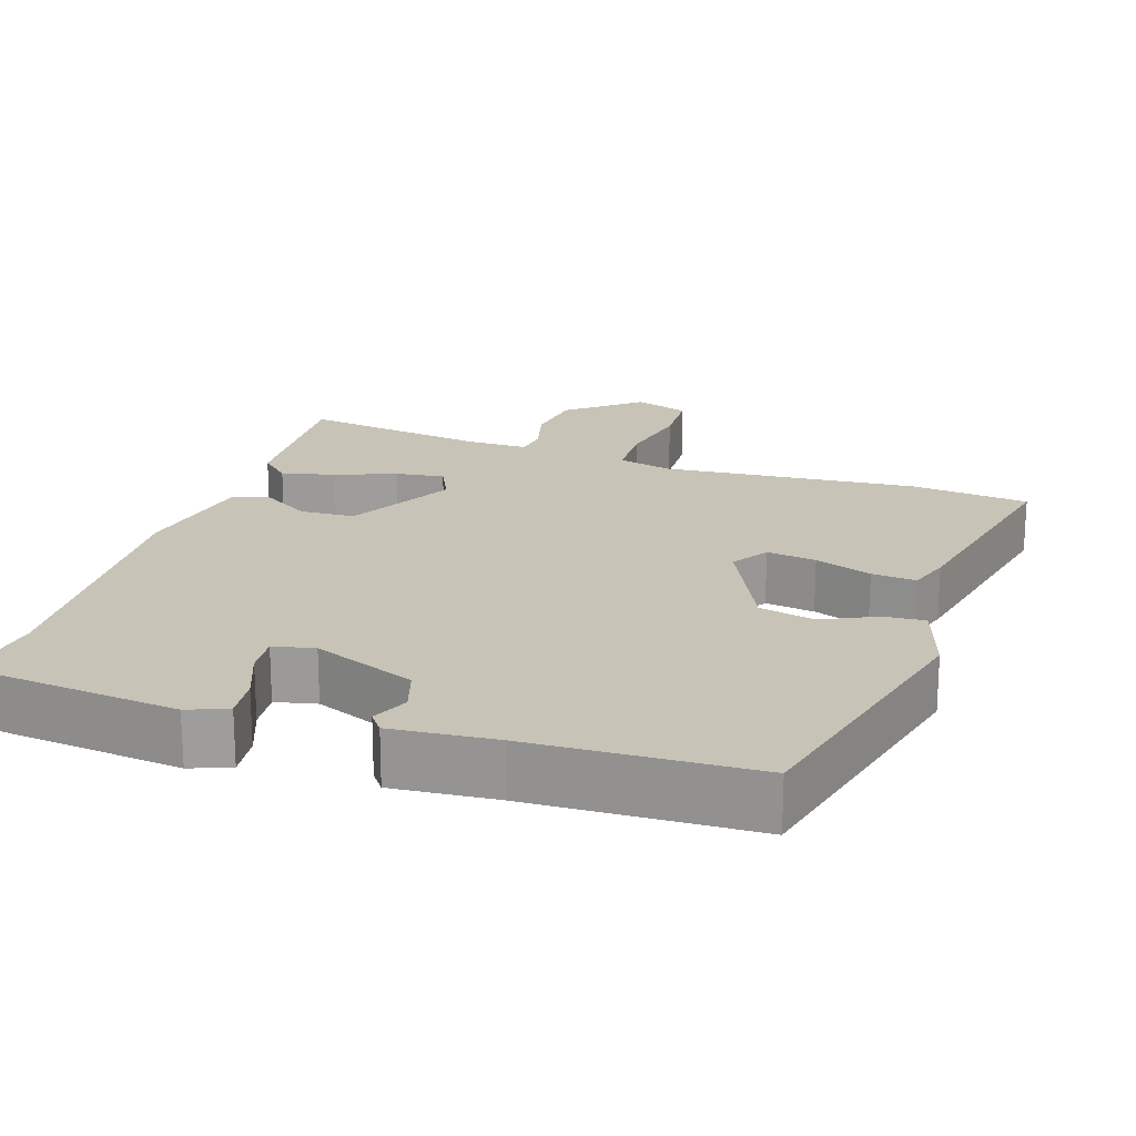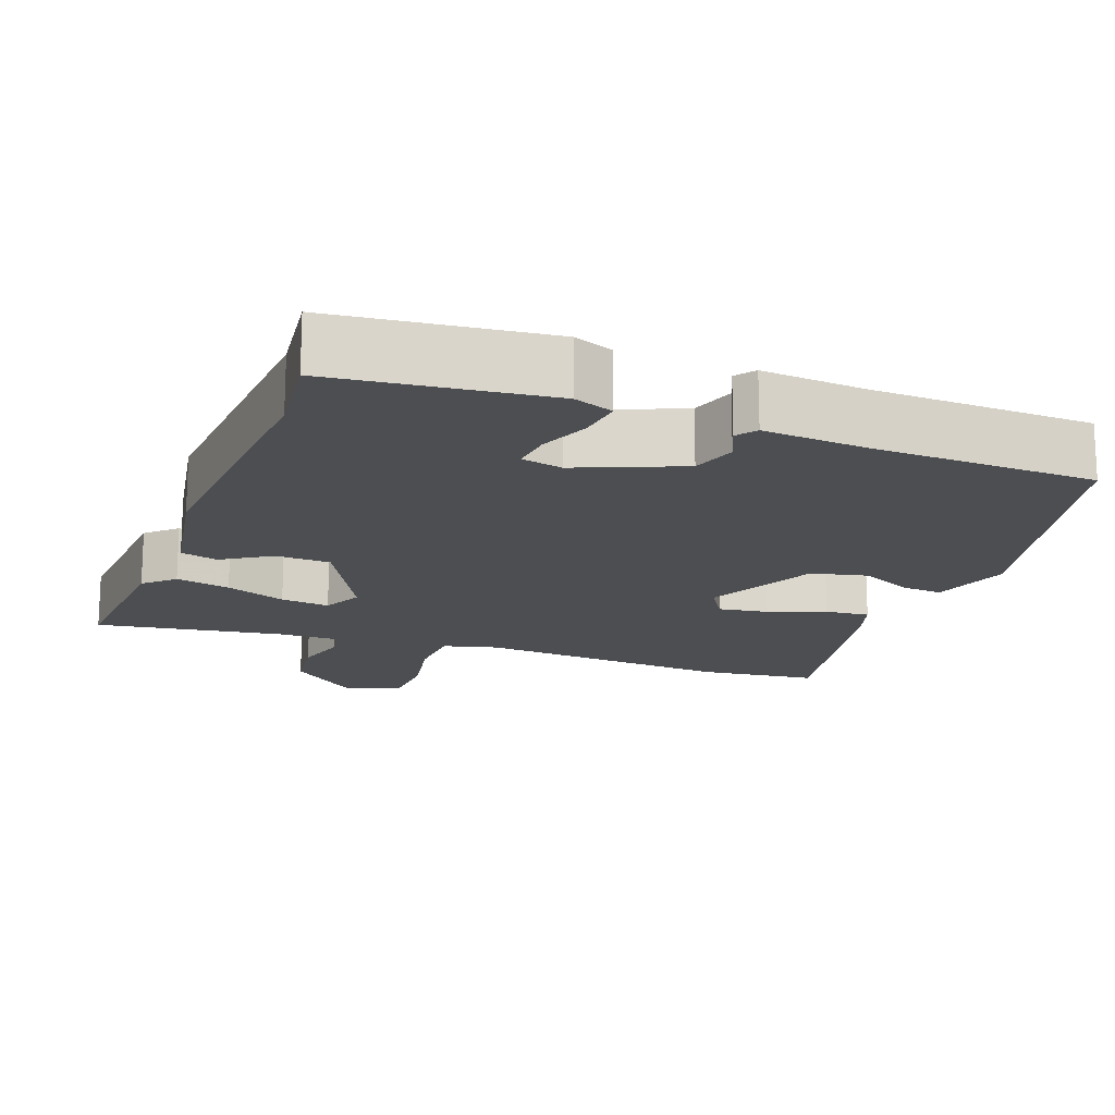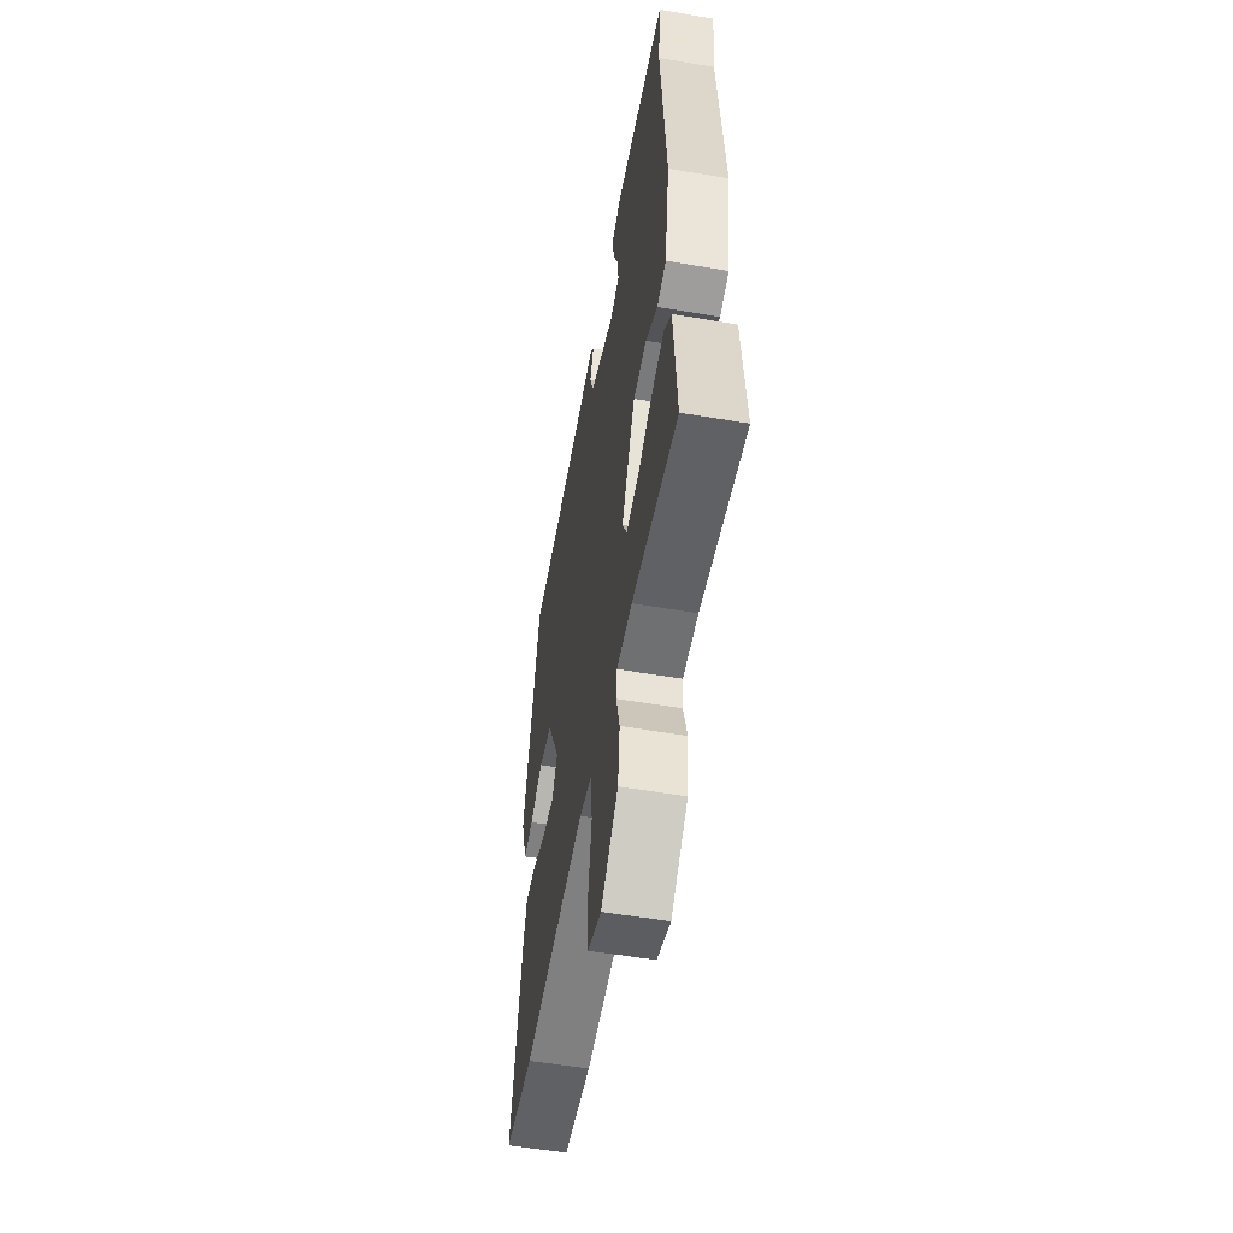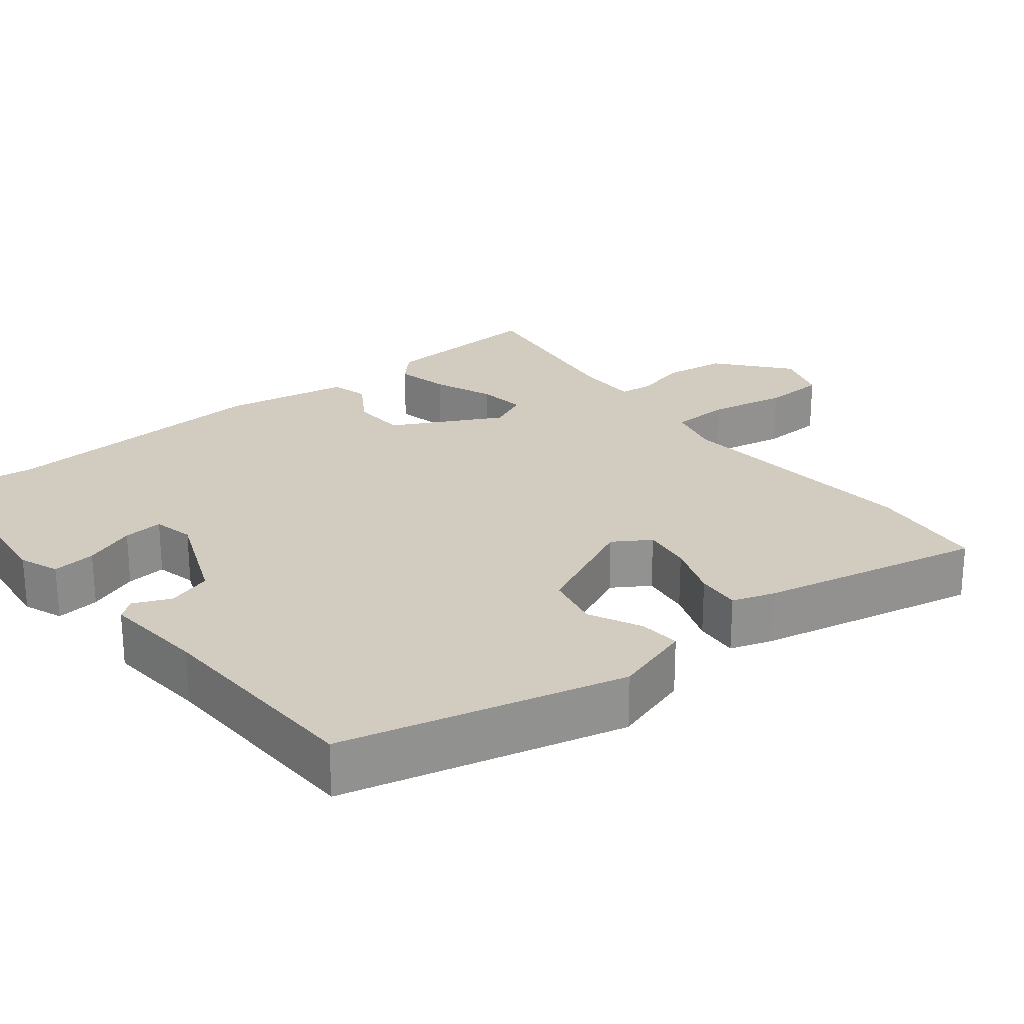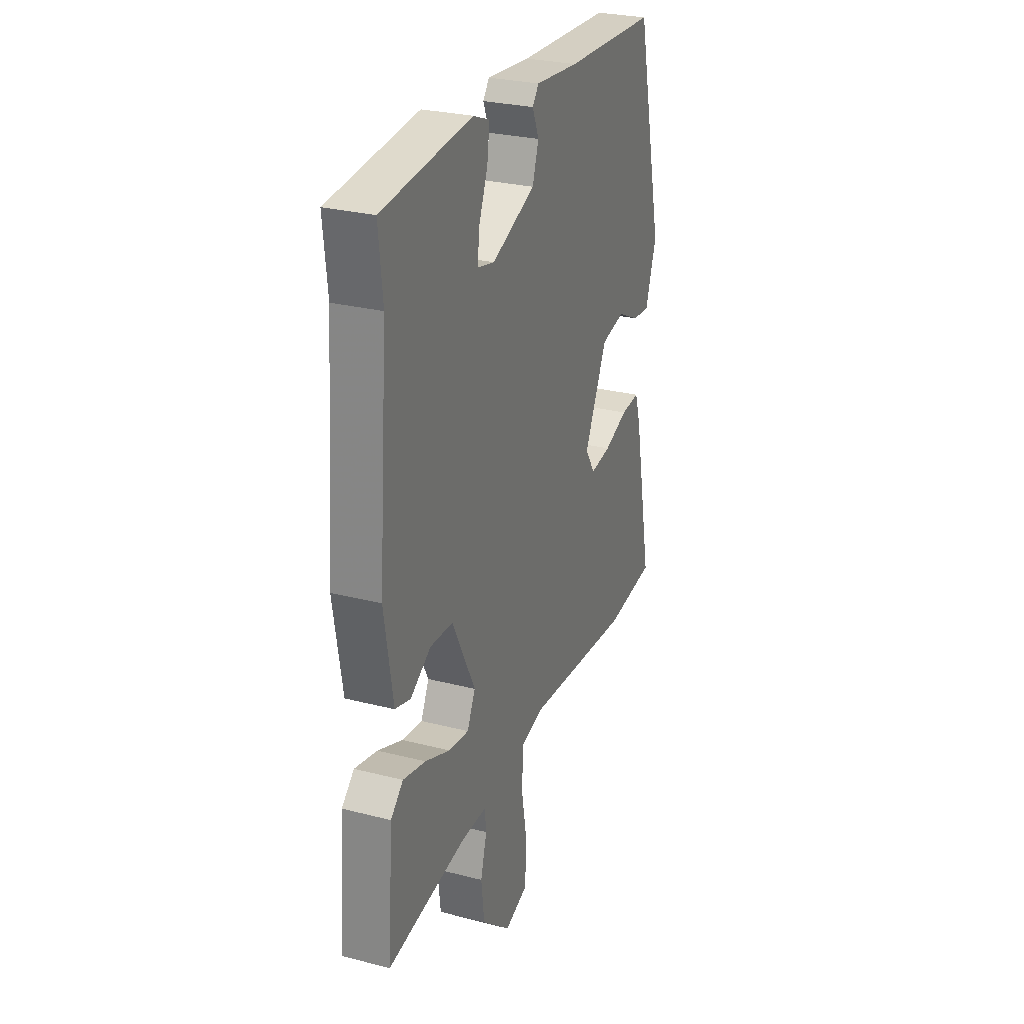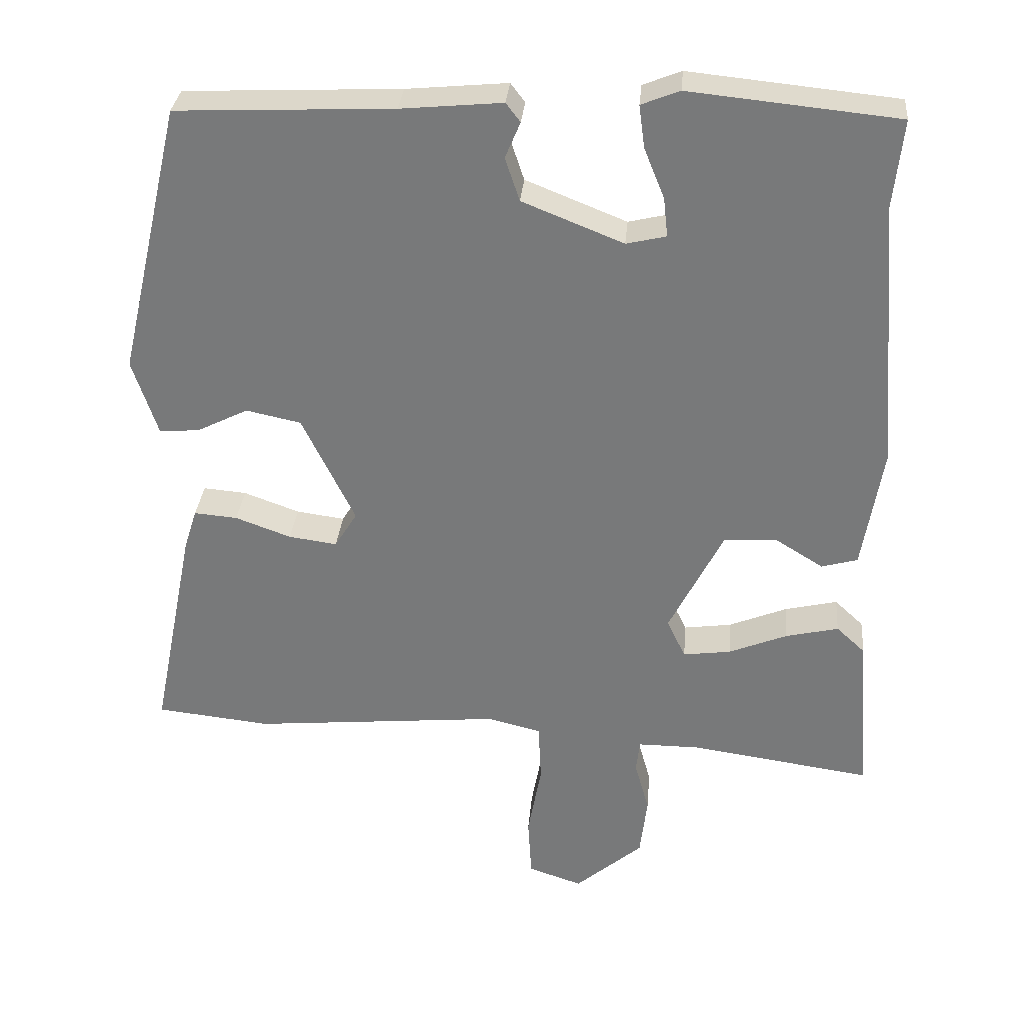
<metadata>
{"format":"obj","ext":"obj","renderer":"f3d","projection":"perspective","resolution":1024,"background":"white","views":[{"elev":19.7,"azim":18.9,"up":"+Y"},{"elev":-16.7,"azim":-19.7,"up":"+Y"},{"elev":-54.9,"azim":-100.2,"up":"+Z"},{"elev":24.2,"azim":52.0,"up":"+Y"},{"elev":27.8,"azim":-68.6,"up":"+Z"},{"elev":31.7,"azim":-175.0,"up":"+Z"}]}
</metadata>
<code>
v 0.543 0.07 -0.495
v 0.384 0.07 -0.512
v 0.038 0.07 -0.48
v -0.036 0.07 -0.498
v -0.04 0.07 -0.58
v -0.021 0.07 -0.685
v -0.026 0.07 -0.77
v -0.101 0.07 -0.795
v -0.195 0.07 -0.715
v -0.205 0.07 -0.63
v -0.185 0.07 -0.558
v -0.19 0.07 -0.513
v -0.275 0.07 -0.513
v -0.528 0.07 -0.549
v -0.51 0.07 -0.321
v -0.47 0.07 -0.284
v -0.397 0.07 -0.301
v -0.316 0.07 -0.334
v -0.25 0.07 -0.343
v -0.224 0.07 -0.289
v -0.299 0.07 -0.141
v -0.373 0.07 -0.137
v -0.439 0.07 -0.178
v -0.489 0.07 -0.164
v -0.517 0.07 0.006
v -0.487 0.07 0.38
v -0.5 0.07 0.502
v -0.212 0.07 0.531
v -0.159 0.07 0.51
v -0.167 0.07 0.451
v -0.195 0.07 0.382
v -0.201 0.07 0.328
v -0.146 0.07 0.315
v -0.006 0.07 0.371
v 0.014 0.07 0.431
v -0.007 0.07 0.481
v 0.013 0.07 0.507
v 0.153 0.07 0.494
v 0.452 0.07 0.481
v 0.54 0.07 0.103
v 0.505 0.07 -0.003
v 0.449 0.07 0.002
v 0.379 0.07 0.037
v 0.303 0.07 0.021
v 0.23 0.07 -0.129
v 0.261 0.07 -0.179
v 0.328 0.07 -0.17
v 0.405 0.07 -0.142
v 0.465 0.07 -0.137
v 0.483 0.07 -0.194
v 0.543 0 -0.495
v 0.384 0 -0.512
v 0.038 0 -0.48
v -0.036 0 -0.498
v -0.04 0 -0.58
v -0.021 0 -0.685
v -0.026 0 -0.77
v -0.101 0 -0.795
v -0.195 0 -0.715
v -0.205 0 -0.63
v -0.185 0 -0.558
v -0.19 0 -0.513
v -0.275 0 -0.513
v -0.528 0 -0.549
v -0.51 0 -0.321
v -0.47 0 -0.284
v -0.397 0 -0.301
v -0.316 0 -0.334
v -0.25 0 -0.343
v -0.224 0 -0.289
v -0.299 0 -0.141
v -0.373 0 -0.137
v -0.439 0 -0.178
v -0.489 0 -0.164
v -0.517 0 0.006
v -0.487 0 0.38
v -0.5 0 0.502
v -0.212 0 0.531
v -0.159 0 0.51
v -0.167 0 0.451
v -0.195 0 0.382
v -0.201 0 0.328
v -0.146 0 0.315
v -0.006 0 0.371
v 0.014 0 0.431
v -0.007 0 0.481
v 0.013 0 0.507
v 0.153 0 0.494
v 0.452 0 0.481
v 0.54 0 0.103
v 0.505 0 -0.003
v 0.449 0 0.002
v 0.379 0 0.037
v 0.303 0 0.021
v 0.23 0 -0.129
v 0.261 0 -0.179
v 0.328 0 -0.17
v 0.405 0 -0.142
v 0.465 0 -0.137
v 0.483 0 -0.194
f 47 48 49 50
f 46 47 50 1
f 40 41 42 43
f 38 39 40 43
f 38 43 44
f 35 36 37 38
f 34 35 38 44
f 33 34 44 45
f 28 29 30 31
f 26 27 28 31
f 26 31 32
f 22 23 24 25
f 21 22 25 26
f 20 21 26 32
f 15 16 17 18
f 13 14 15 18
f 12 13 18 19
f 8 9 10 11
f 8 11 12
f 5 6 7 8
f 4 5 8 12
f 3 4 12 19
f 46 1 2 3
f 20 32 33 45
f 20 45 46
f 3 19 20 46
f 100 99 98 97
f 51 100 97 96
f 93 92 91 90
f 93 90 89 88
f 94 93 88
f 88 87 86 85
f 94 88 85 84
f 95 94 84 83
f 81 80 79 78
f 81 78 77 76
f 82 81 76
f 75 74 73 72
f 76 75 72 71
f 82 76 71 70
f 68 67 66 65
f 68 65 64 63
f 69 68 63 62
f 61 60 59 58
f 62 61 58
f 58 57 56 55
f 62 58 55 54
f 69 62 54 53
f 53 52 51 96
f 95 83 82 70
f 96 95 70
f 96 70 69 53
f 1 51 52 2
f 2 52 53 3
f 3 53 54 4
f 4 54 55 5
f 5 55 56 6
f 6 56 57 7
f 7 57 58 8
f 8 58 59 9
f 9 59 60 10
f 10 60 61 11
f 11 61 62 12
f 12 62 63 13
f 13 63 64 14
f 14 64 65 15
f 15 65 66 16
f 16 66 67 17
f 17 67 68 18
f 18 68 69 19
f 19 69 70 20
f 20 70 71 21
f 21 71 72 22
f 22 72 73 23
f 23 73 74 24
f 24 74 75 25
f 25 75 76 26
f 26 76 77 27
f 27 77 78 28
f 28 78 79 29
f 29 79 80 30
f 30 80 81 31
f 31 81 82 32
f 32 82 83 33
f 33 83 84 34
f 34 84 85 35
f 35 85 86 36
f 36 86 87 37
f 37 87 88 38
f 38 88 89 39
f 39 89 90 40
f 40 90 91 41
f 41 91 92 42
f 42 92 93 43
f 43 93 94 44
f 44 94 95 45
f 45 95 96 46
f 46 96 97 47
f 47 97 98 48
f 48 98 99 49
f 49 99 100 50
f 50 100 51 1

</code>
